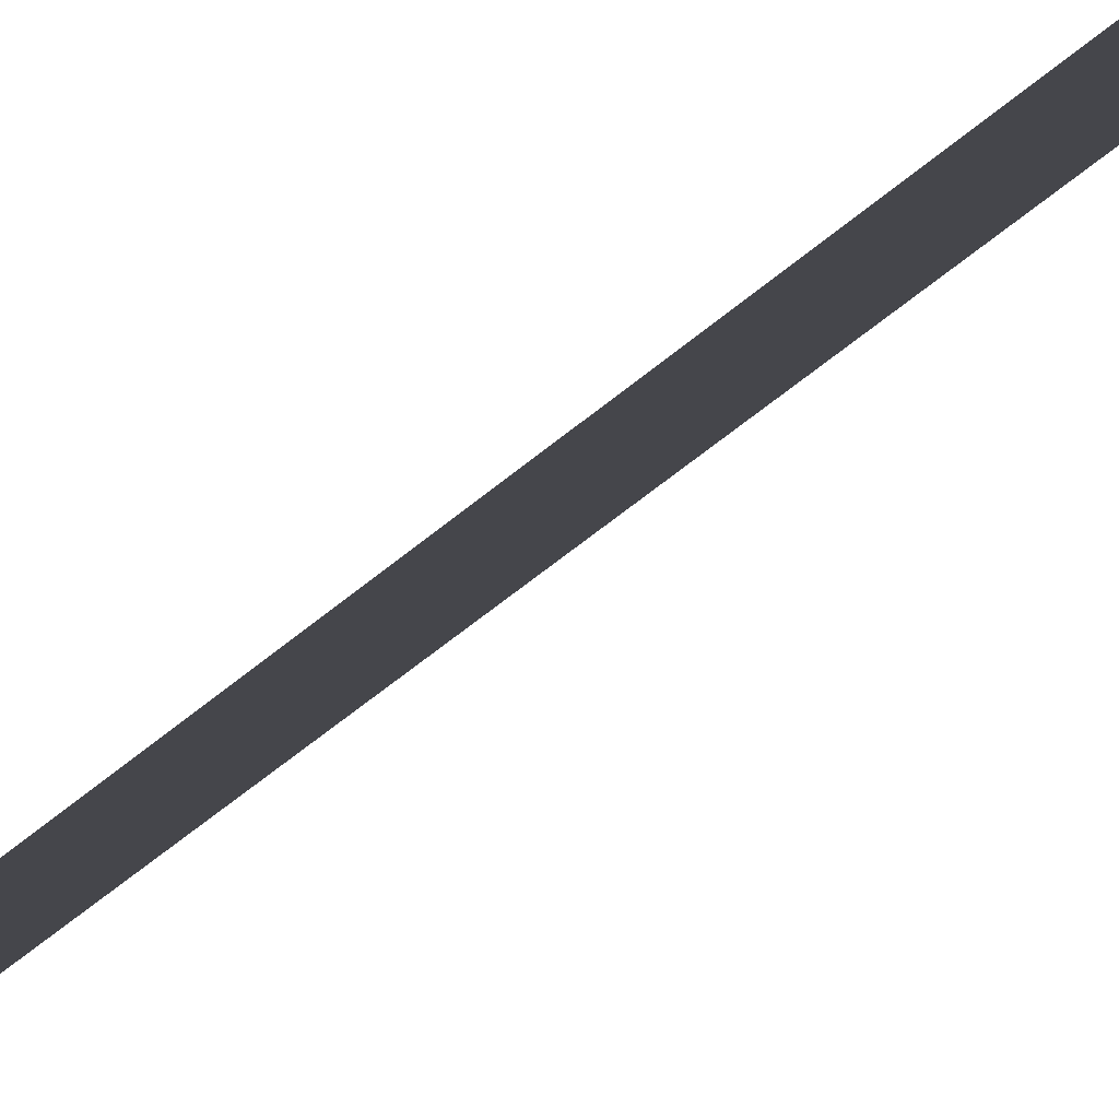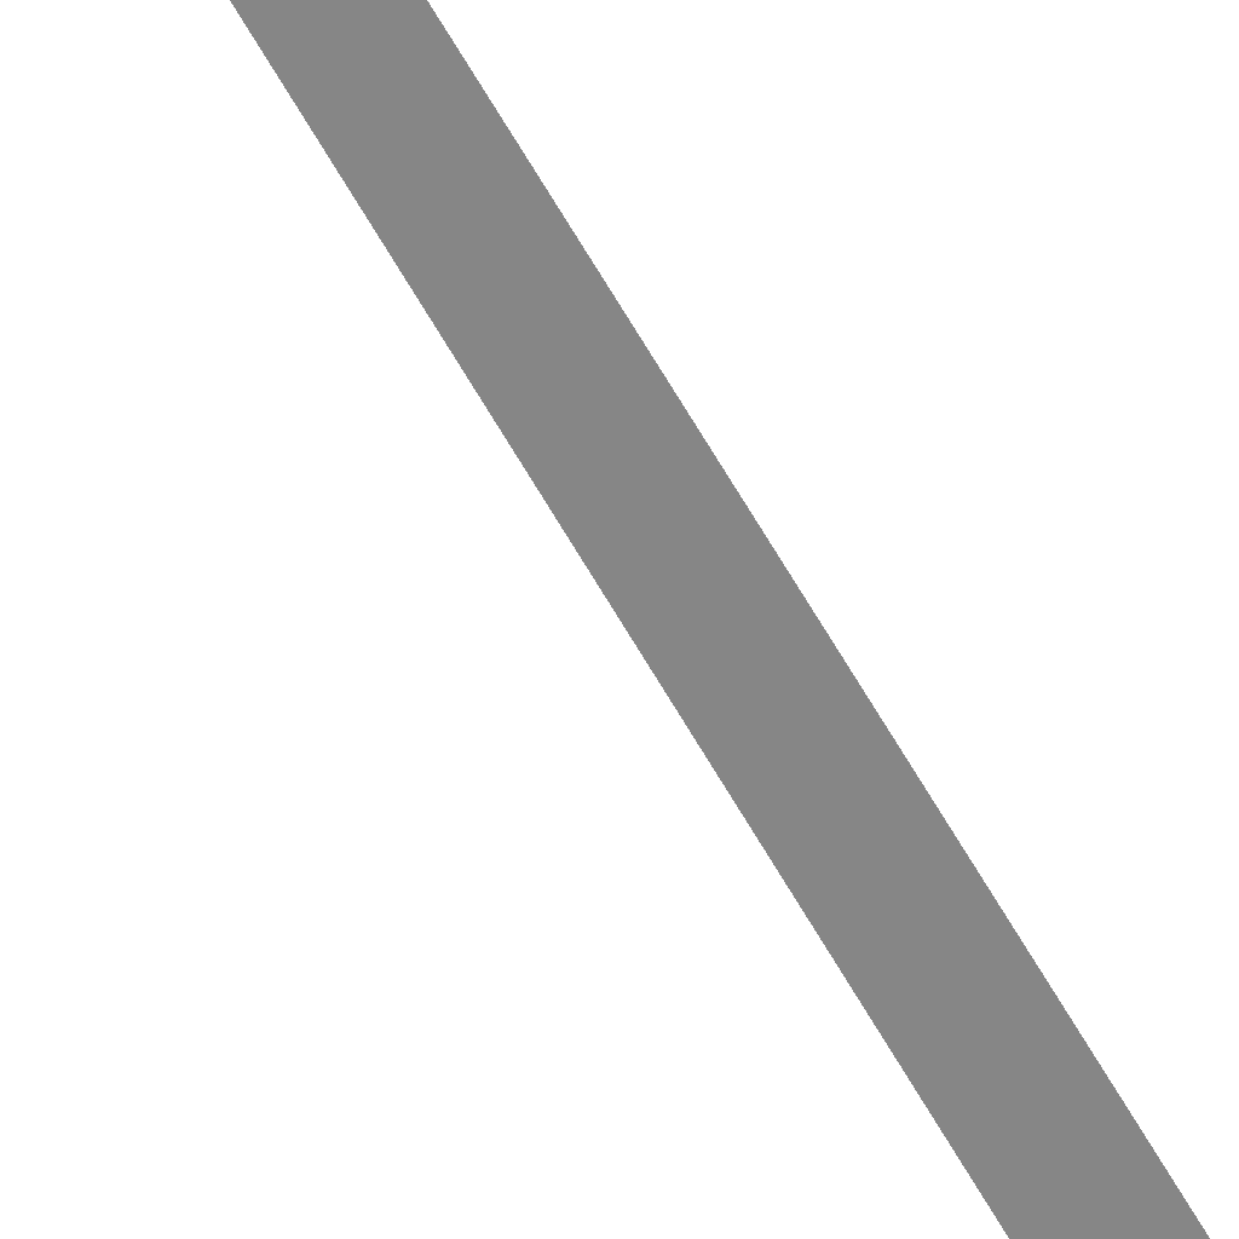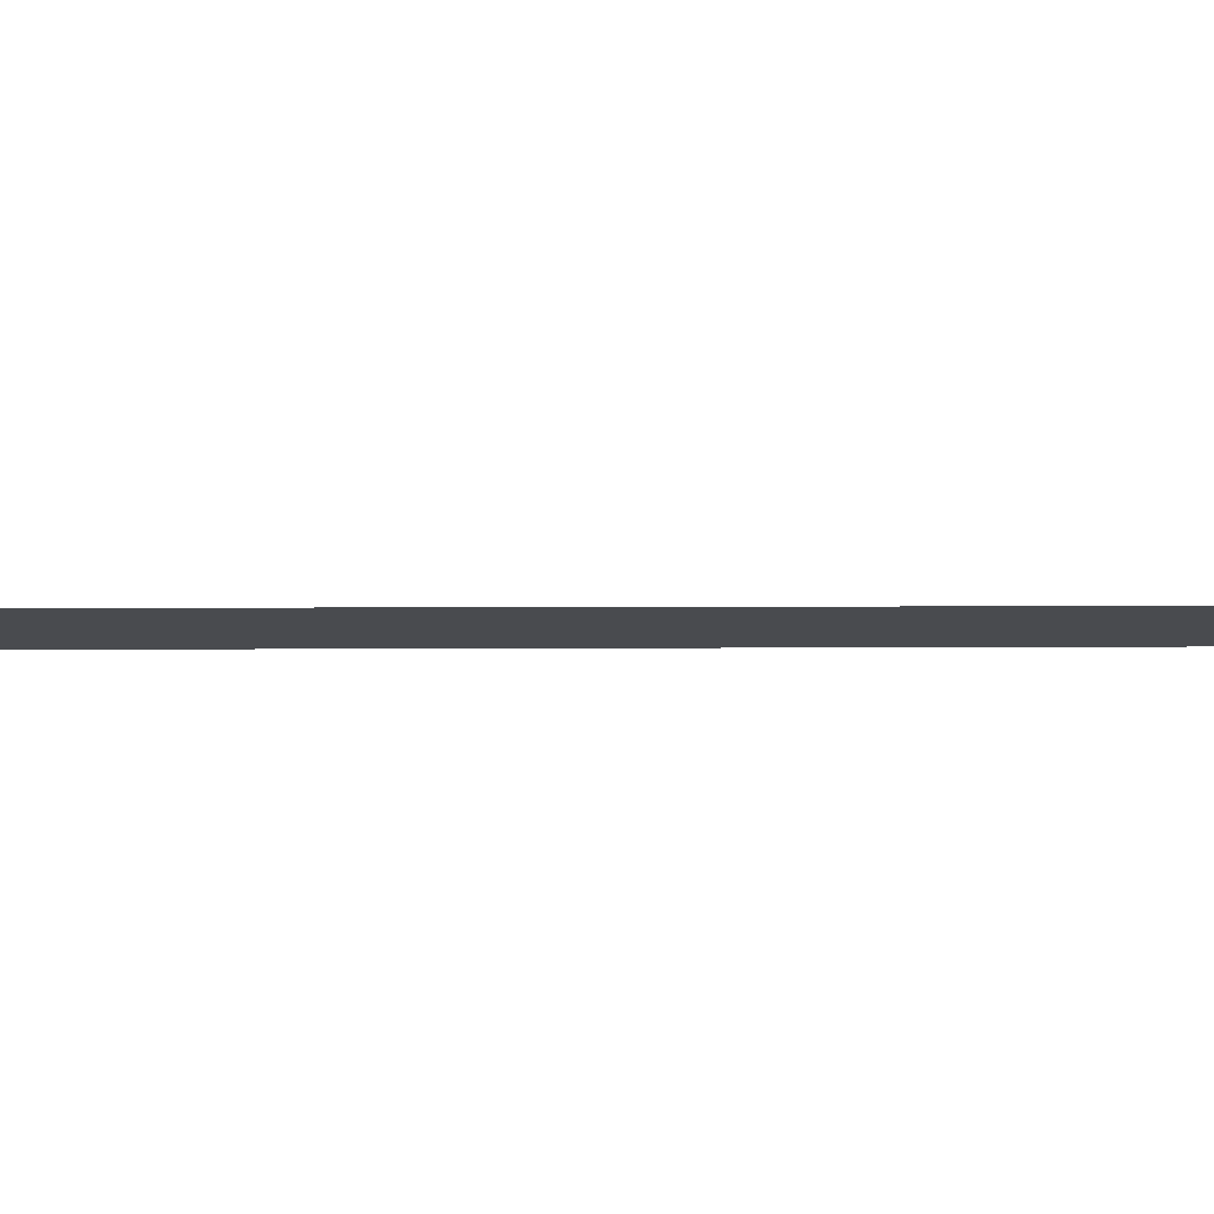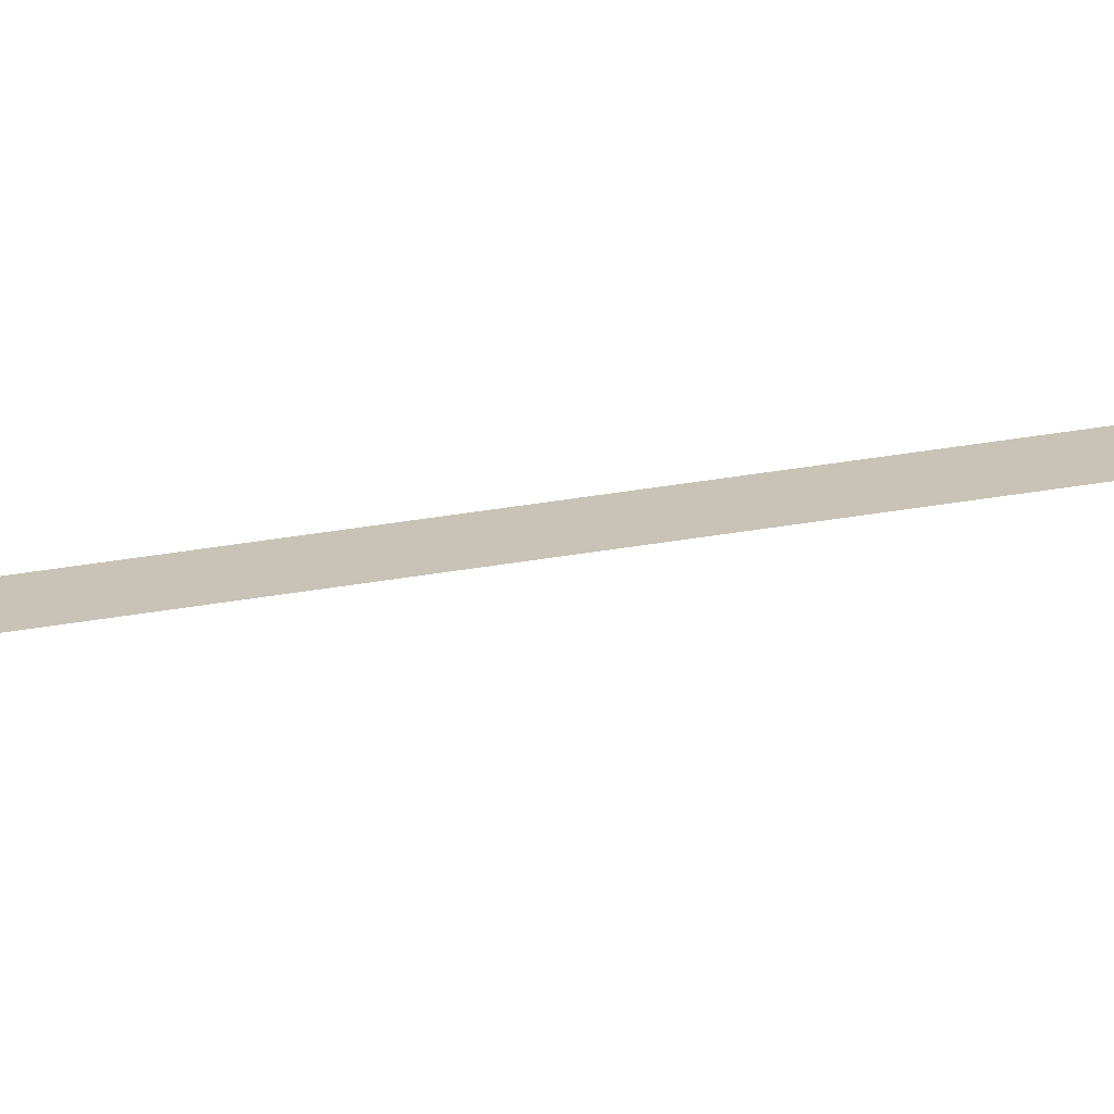
<metadata>
{"format":"obj","ext":"obj","renderer":"f3d","projection":"perspective","resolution":1024,"background":"white","views":[{"elev":-10.1,"azim":-13.0,"up":"+Z"},{"elev":-62.1,"azim":-150.6,"up":"+Z"},{"elev":-14.0,"azim":90.8,"up":"+Z"},{"elev":19.5,"azim":68.1,"up":"+Z"}]}
</metadata>
<code>
o #ID1057
v 0.008185 0.5363 -0.06607
v 0.01414 -0.5272 -0.06607
v 0.01185 -0.5272 -0.06607
v 0.01185 -0.5272 -0.06607
v 0.01414 -0.5272 -0.06607
v 0.008185 0.5363 -0.06607
f 1 2 3
f 4 5 6

</code>
